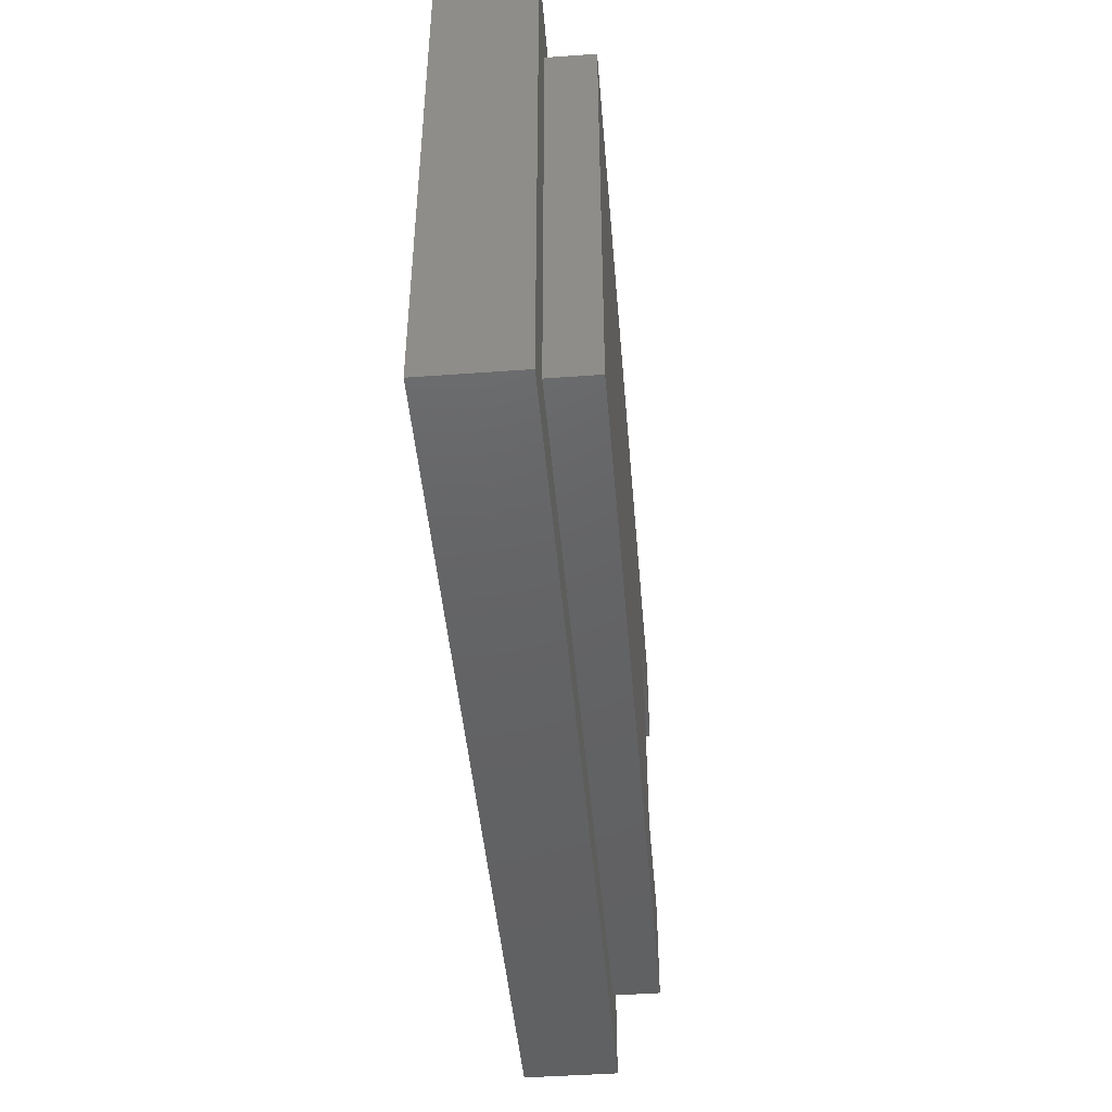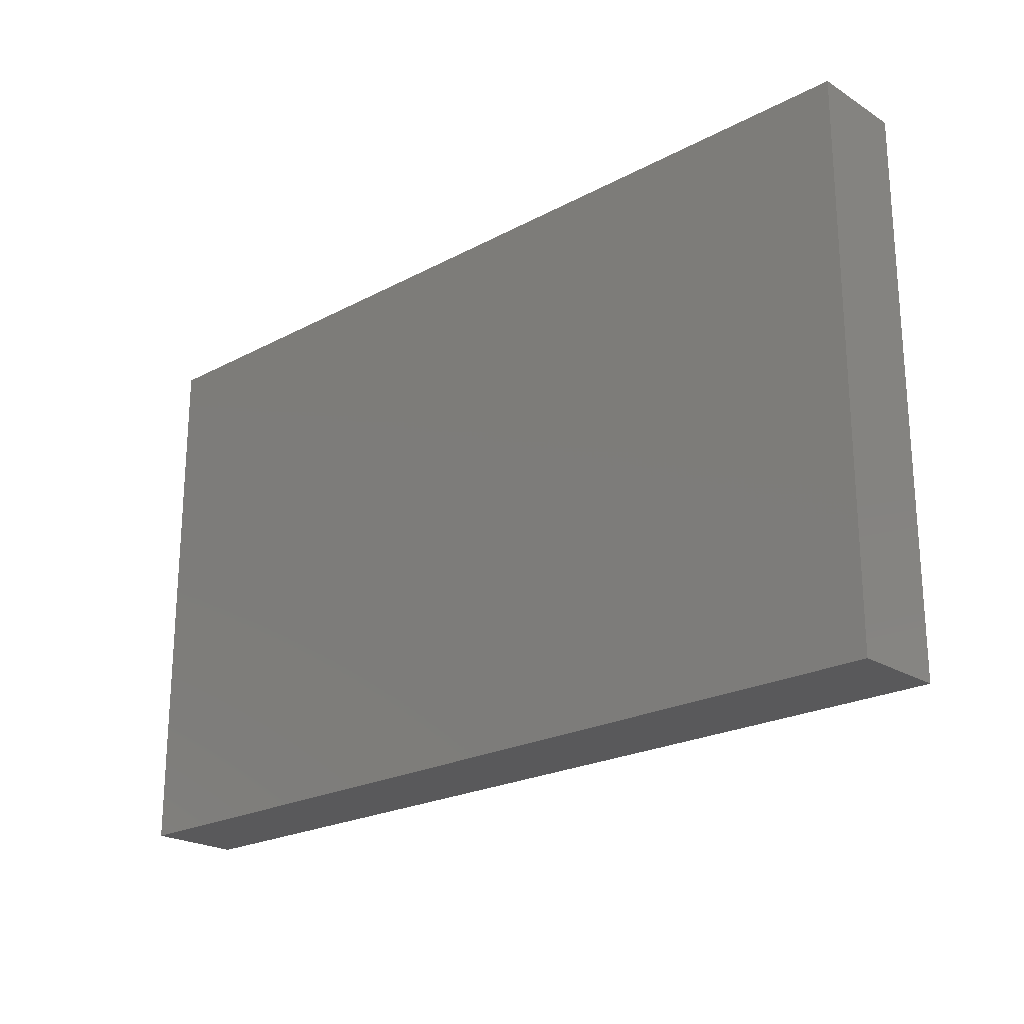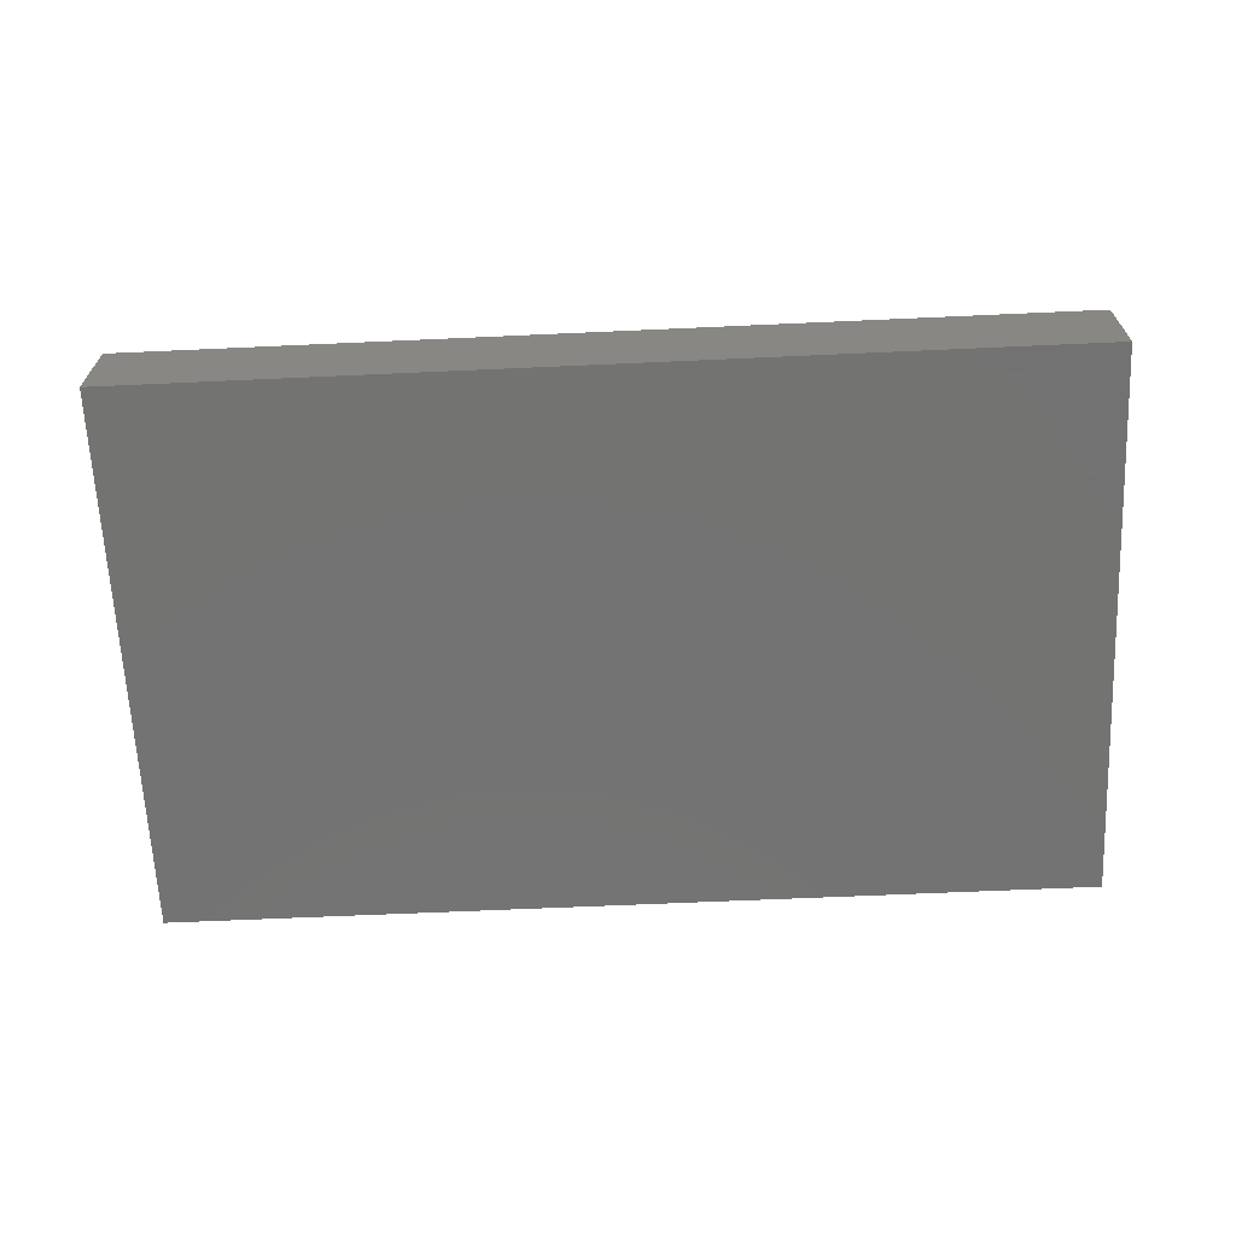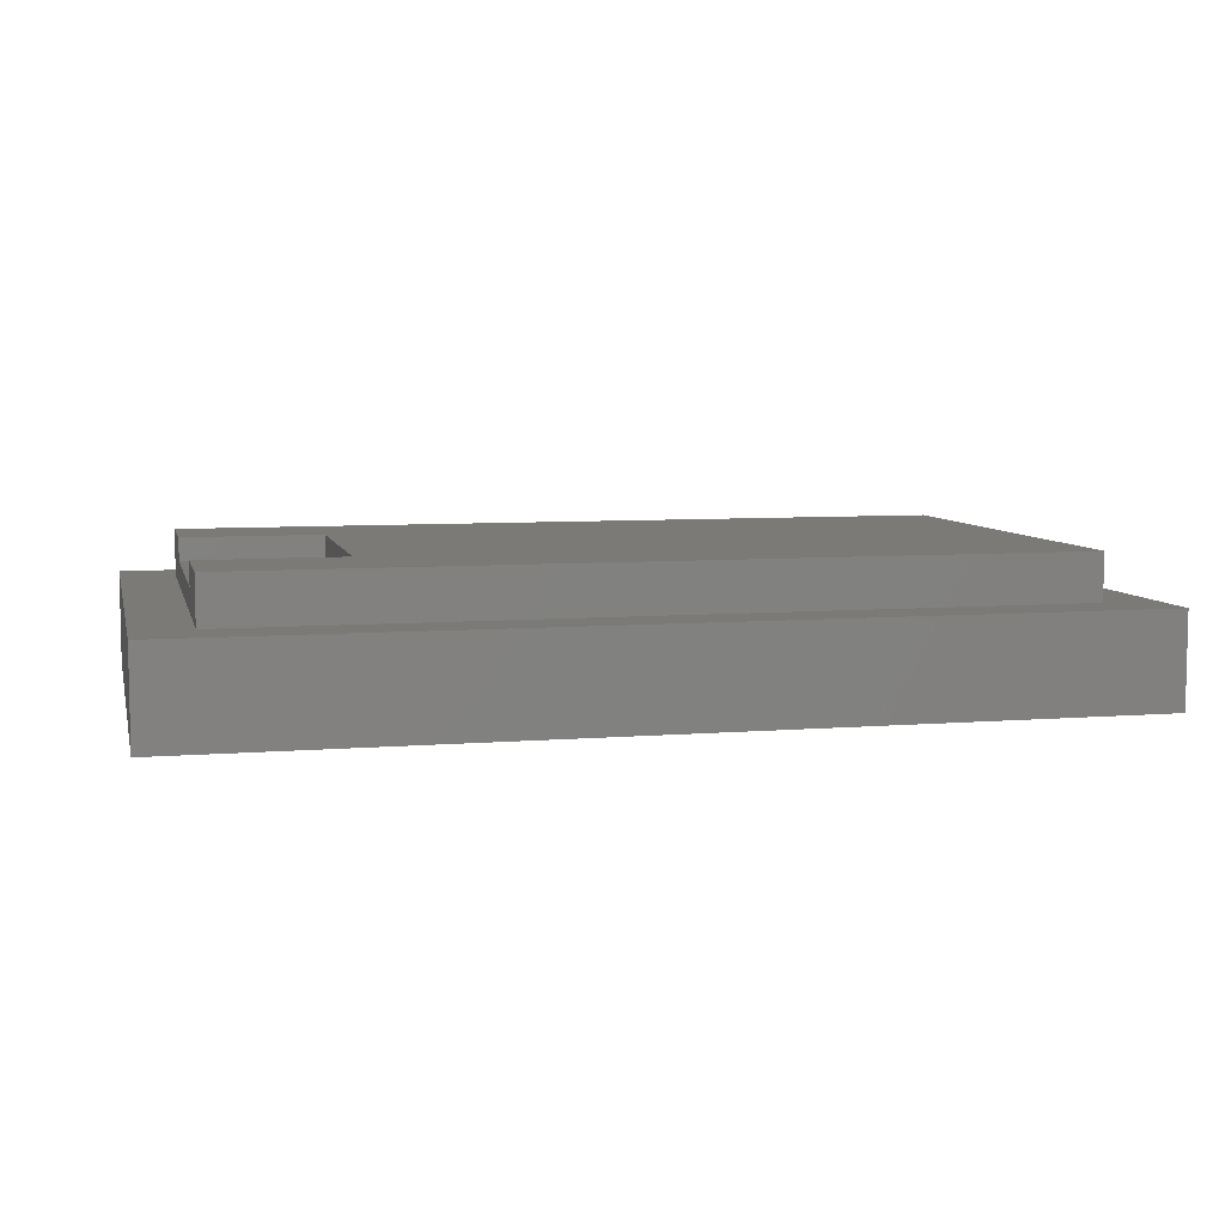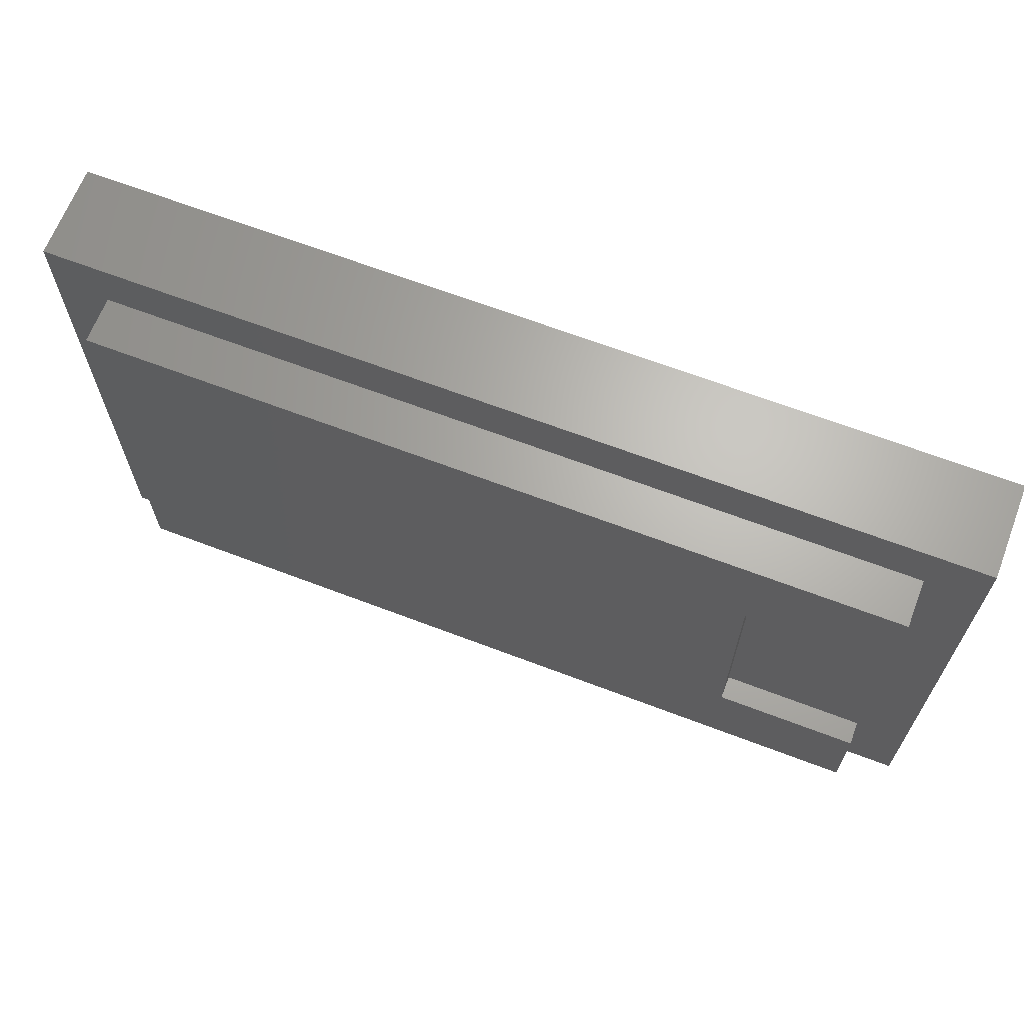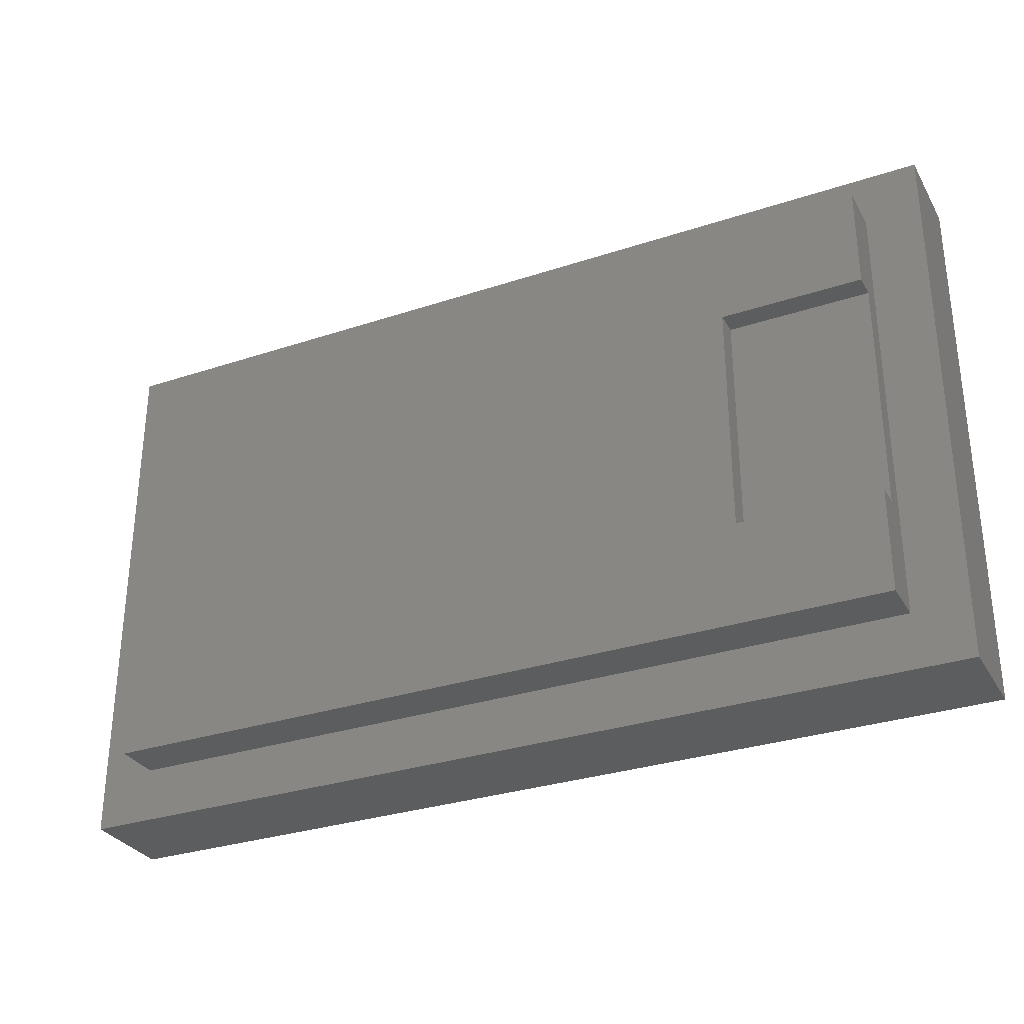
<metadata>
{"format":"stl","ext":"stl","renderer":"f3d","projection":"perspective","resolution":1024,"background":"white","views":[{"elev":-45.4,"azim":-85.2,"up":"+Y"},{"elev":-22.2,"azim":-137.1,"up":"+Y"},{"elev":-65.1,"azim":-177.4,"up":"+Z"},{"elev":6.9,"azim":166.6,"up":"+Z"},{"elev":65.9,"azim":21.0,"up":"+Y"},{"elev":-30.9,"azim":25.4,"up":"+Y"}]}
</metadata>
<code>
# stl→obj: 24 verts, 44 faces
v 2603 4325 5
v 2603 4315 6
v 2603 4315 5
v 2603 4325 6
v 2611 4332 0
v 2611 4309 4
v 2611 4309 0
v 2611 4332 4
v 2575 4330 6
v 2575 4311 4
v 2575 4311 6
v 2575 4330 4
v 2572 4309 4
v 2572 4332 4
v 2609 4311 4
v 2609 4330 4
v 2572 4332 0
v 2609 4315 5
v 2609 4325 5
v 2572 4309 0
v 2609 4315 6
v 2609 4330 6
v 2609 4325 6
v 2609 4311 6
f 1 2 3
f 2 1 4
f 5 6 7
f 6 5 8
f 9 10 11
f 10 9 12
f 13 10 14
f 10 13 6
f 10 6 15
f 15 6 16
f 14 12 8
f 12 14 10
f 8 12 16
f 8 16 6
f 14 5 17
f 5 14 8
f 18 1 3
f 1 18 19
f 5 20 17
f 20 5 7
f 2 18 3
f 18 2 21
f 9 16 12
f 16 9 22
f 23 1 19
f 1 23 4
f 24 10 15
f 10 24 11
f 15 18 24
f 18 15 16
f 18 16 19
f 19 16 23
f 23 16 22
f 21 24 18
f 6 20 7
f 20 6 13
f 14 20 13
f 20 14 17
f 24 9 11
f 9 24 2
f 2 24 21
f 9 4 22
f 4 9 2
f 22 4 23

</code>
